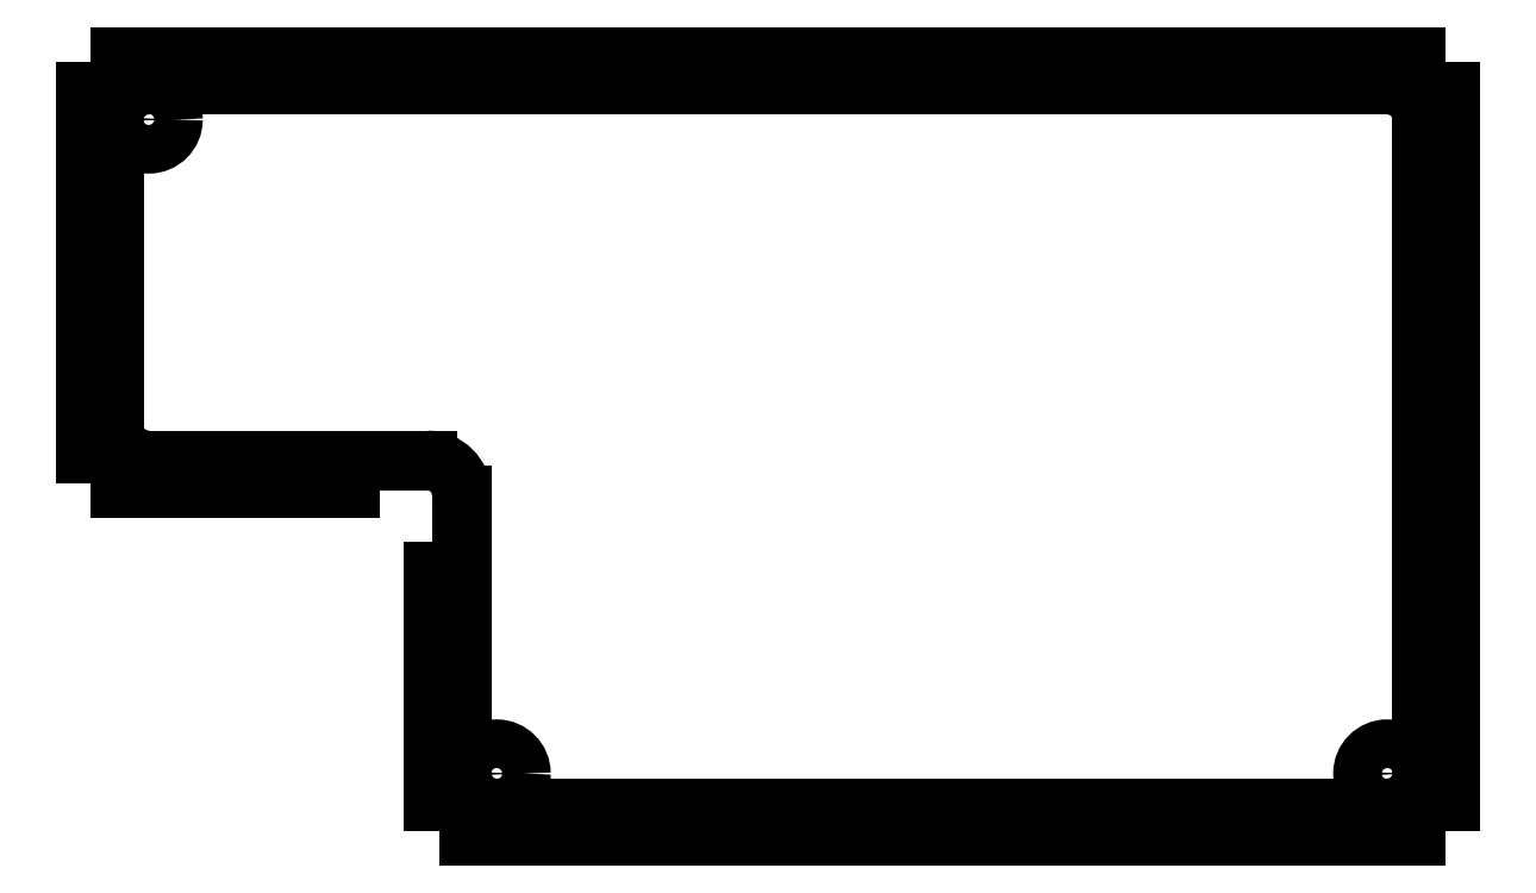
<metadata>
{"format":"dxf","ext":"dxf","renderer":"ezdxf+matplotlib","layout":"modelspace","background":"white","min_lineweight":24,"dpi":150}
</metadata>
<code>
0
SECTION
2
ENTITIES
0
LINE
8
0
10
17
20
-23.5
30
0
11
17
21
23.5
31
0
0
LINE
8
0
10
14.5
20
26
30
0
11
-74.5
21
26
31
0
0
LINE
8
0
10
-77
20
23.5
30
0
11
-77
21
1.5
31
0
0
LINE
8
0
10
-74.5
20
-1
30
0
11
-54.5
21
-1
31
0
0
LINE
8
0
10
-52
20
-3.5
30
0
11
-52
21
-23.5
31
0
0
LINE
8
0
10
-49.5
20
-26
30
0
11
14.5
21
-26
31
0
0
LINE
8
0
10
-51.5
20
-28
30
-2.776e-16
11
16.5
21
-28
31
-2.776e-16
0
LINE
8
0
10
-54
20
-9
30
-2.776e-16
11
-54
21
-25.5
31
-2.776e-16
0
LINE
8
0
10
-76.5
20
-3
30
-2.776e-16
11
-60
21
-3
31
-2.776e-16
0
LINE
8
0
10
-79
20
25.5
30
-2.776e-16
11
-79
21
-0.5
31
-2.776e-16
0
LINE
8
0
10
16.5
20
28
30
-2.776e-16
11
-76.5
21
28
31
-2.776e-16
0
LINE
8
0
10
19
20
-25.5
30
-2.776e-16
11
19
21
25.5
31
-2.776e-16
0
ARC
8
0
10
14.5
20
-23.5
30
0
40
2.5
210
0
220
0
230
1
50
-90
51
0
0
ARC
8
0
10
-49.5
20
-23.5
30
0
40
2.5
210
0
220
0
230
1
50
180
51
270
0
ARC
8
0
10
-54.5
20
-3.5
30
0
40
2.5
210
0
220
0
230
1
50
0
51
90
0
ARC
8
0
10
-74.5
20
1.5
30
0
40
2.5
210
0
220
0
230
1
50
180
51
270
0
ARC
8
0
10
-74.5
20
23.5
30
0
40
2.5
210
0
220
-0
230
1
50
90
51
180
0
ARC
8
0
10
14.5
20
23.5
30
0
40
2.5
210
0
220
0
230
1
50
0
51
90
0
CIRCLE
8
0
10
14.5
20
-23.5
30
0
40
1.25
210
0
220
0
230
1
0
CIRCLE
8
0
10
-49.5
20
-23.5
30
0
40
1.25
210
0
220
0
230
1
0
CIRCLE
8
0
10
-74.5
20
23.5
30
0
40
1.25
210
0
220
0
230
1
0
CIRCLE
8
0
10
14.5
20
-23.5
30
0
40
1.75
210
0
220
0
230
1
0
CIRCLE
8
0
10
-74.5
20
23.5
30
0
40
1.75
210
0
220
0
230
1
0
CIRCLE
8
0
10
-49.5
20
-23.5
30
0
40
1.75
210
0
220
0
230
1
0
ENDSEC
0
EOF

</code>
